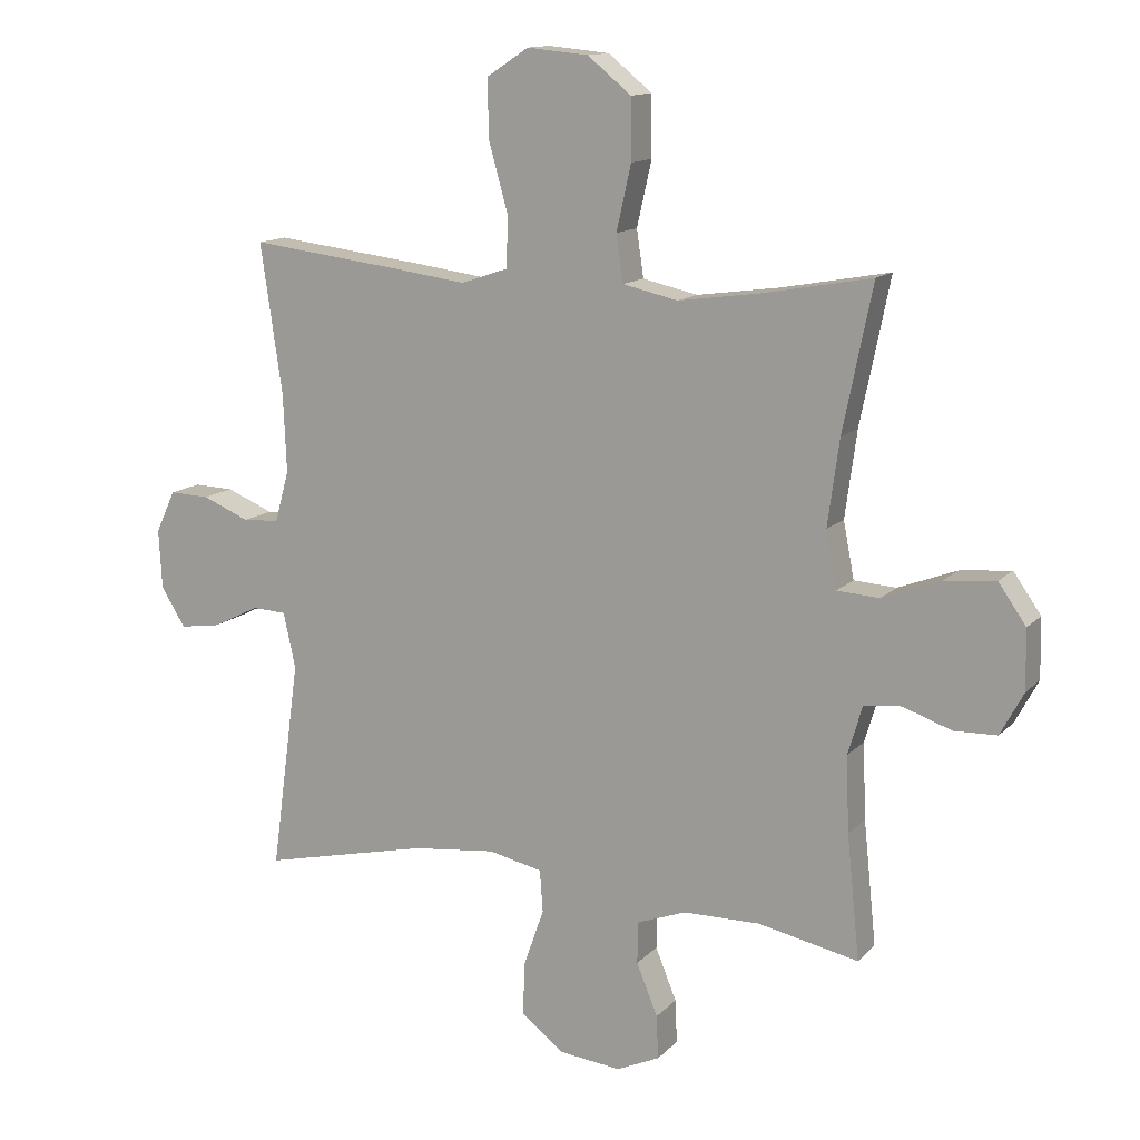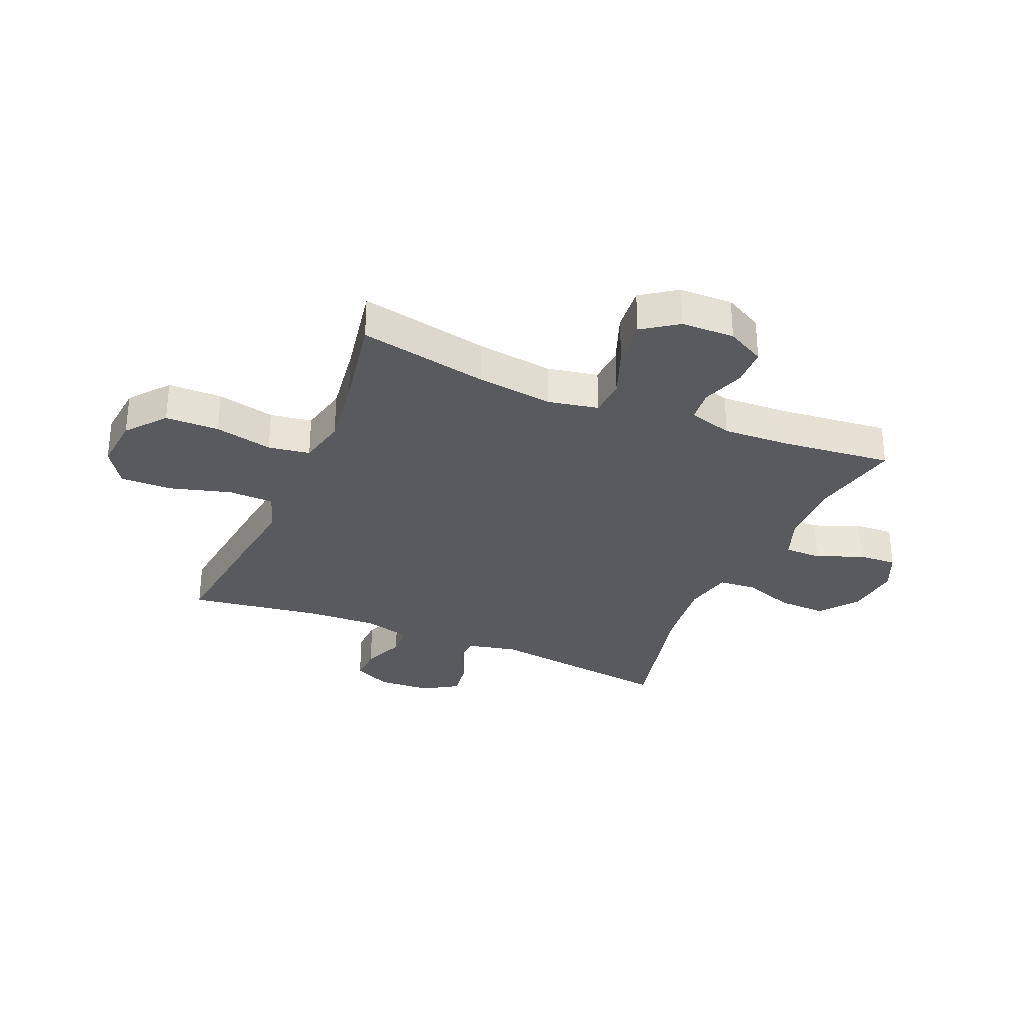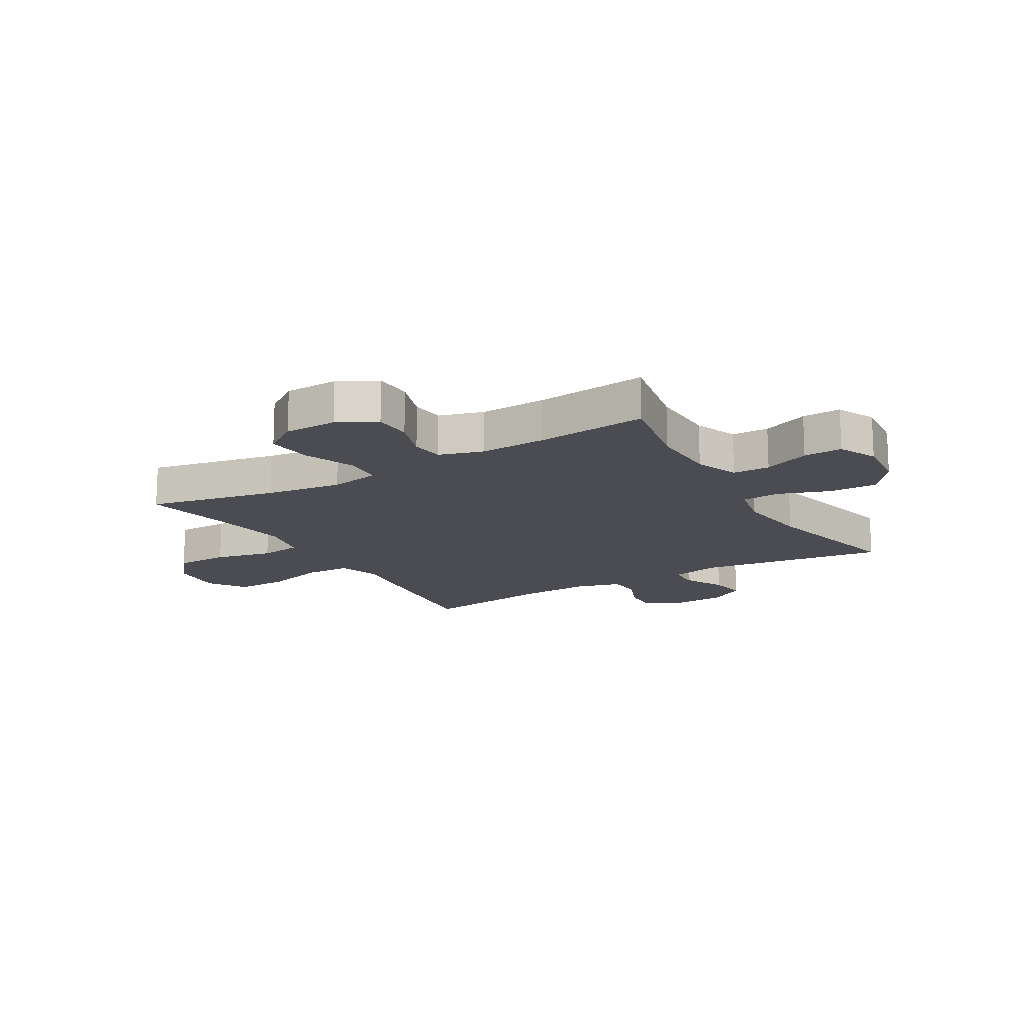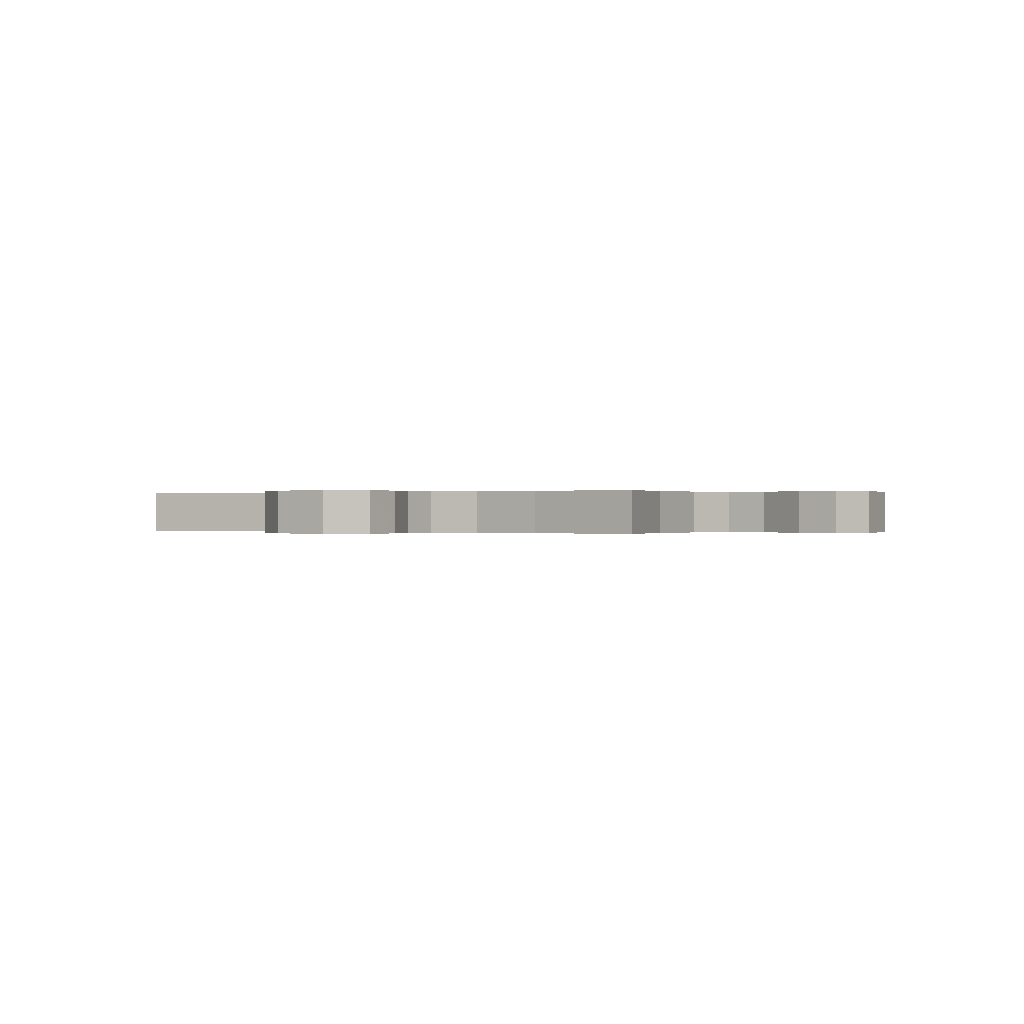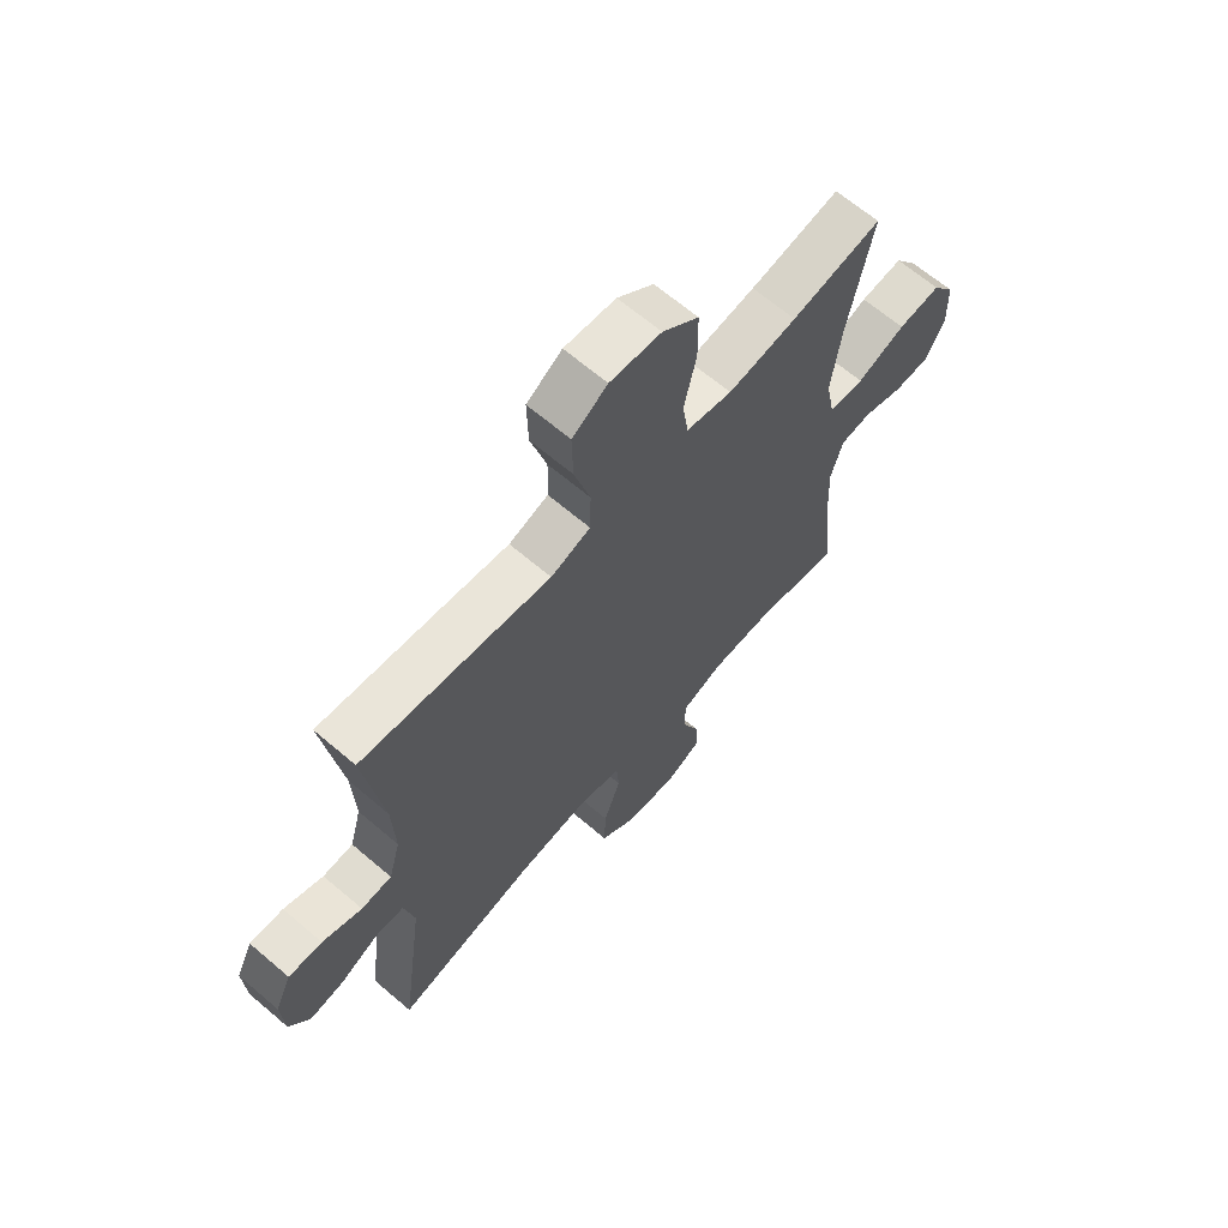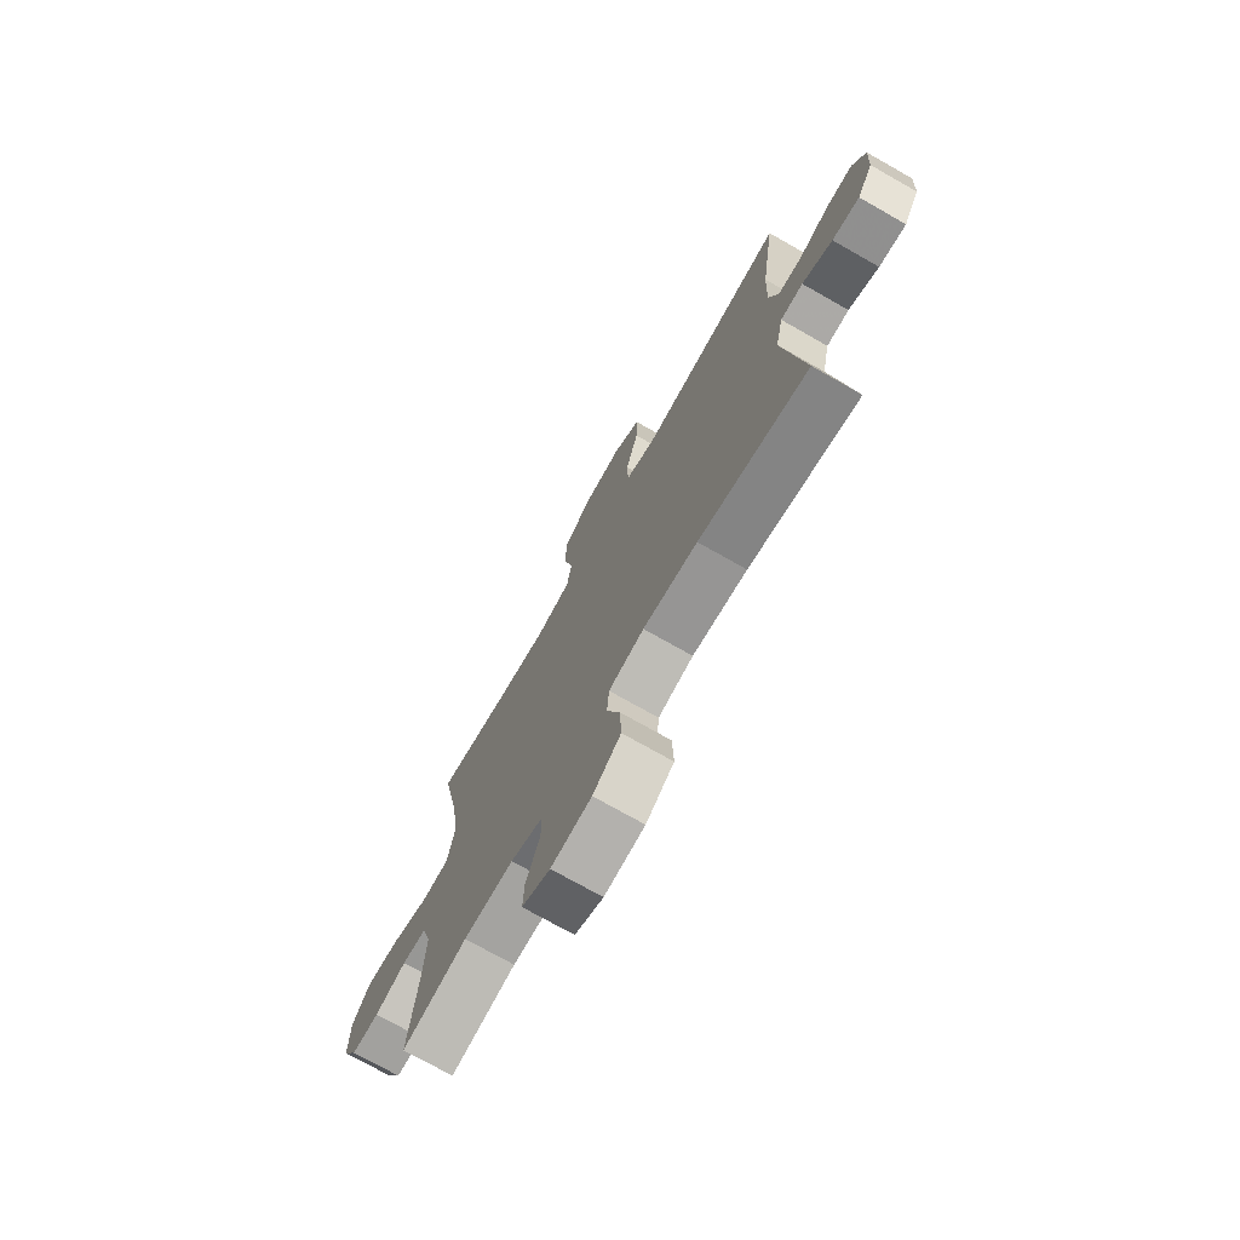
<metadata>
{"format":"obj","ext":"obj","renderer":"f3d","projection":"perspective","resolution":1024,"background":"white","views":[{"elev":13.2,"azim":26.3,"up":"+Z"},{"elev":-30.8,"azim":67.0,"up":"+Y"},{"elev":-15.5,"azim":120.6,"up":"+Y"},{"elev":-0.0,"azim":122.0,"up":"+Y"},{"elev":65.5,"azim":-49.4,"up":"+Z"},{"elev":-73.7,"azim":-119.6,"up":"+Z"}]}
</metadata>
<code>
v -0.5 0.07 0.5
v -0.262 0.07 0.472
v -0.147 0.07 0.457
v -0.073 0.07 0.482
v -0.071 0.07 0.562
v -0.101 0.07 0.668
v -0.103 0.07 0.759
v -0.037 0.07 0.802
v 0.059 0.07 0.793
v 0.127 0.07 0.738
v 0.128 0.07 0.644
v 0.105 0.07 0.543
v 0.116 0.07 0.47
v 0.202 0.07 0.451
v 0.331 0.07 0.469
v 0.5 0.07 0.5
v 0.454 0.07 0.274
v 0.436 0.07 0.14
v 0.453 0.07 0.052
v 0.519 0.07 0.048
v 0.61 0.07 0.083
v 0.69 0.07 0.091
v 0.733 0.07 0.03
v 0.735 0.07 -0.063
v 0.699 0.07 -0.13
v 0.632 0.07 -0.132
v 0.556 0.07 -0.106
v 0.498 0.07 -0.112
v 0.475 0.07 -0.189
v 0.48 0.07 -0.307
v 0.5 0.07 -0.5
v 0.343 0.07 -0.468
v 0.223 0.07 -0.47
v 0.146 0.07 -0.499
v 0.145 0.07 -0.564
v 0.178 0.07 -0.645
v 0.181 0.07 -0.713
v 0.113 0.07 -0.744
v 0.016 0.07 -0.734
v -0.051 0.07 -0.683
v -0.048 0.07 -0.599
v -0.016 0.07 -0.508
v -0.021 0.07 -0.442
v -0.106 0.07 -0.424
v -0.237 0.07 -0.439
v -0.5 0.07 -0.5
v -0.455 0.07 -0.171
v -0.474 0.07 -0.084
v -0.528 0.07 -0.082
v -0.6 0.07 -0.118
v -0.665 0.07 -0.128
v -0.703 0.07 -0.067
v -0.708 0.07 0.026
v -0.677 0.07 0.092
v -0.614 0.07 0.09
v -0.54 0.07 0.06
v -0.483 0.07 0.064
v -0.461 0.07 0.144
v -0.466 0.07 0.266
v -0.5 0 0.5
v -0.262 0 0.472
v -0.147 0 0.457
v -0.073 0 0.482
v -0.071 0 0.562
v -0.101 0 0.668
v -0.103 0 0.759
v -0.037 0 0.802
v 0.059 0 0.793
v 0.127 0 0.738
v 0.128 0 0.644
v 0.105 0 0.543
v 0.116 0 0.47
v 0.202 0 0.451
v 0.331 0 0.469
v 0.5 0 0.5
v 0.454 0 0.274
v 0.436 0 0.14
v 0.453 0 0.052
v 0.519 0 0.048
v 0.61 0 0.083
v 0.69 0 0.091
v 0.733 0 0.03
v 0.735 0 -0.063
v 0.699 0 -0.13
v 0.632 0 -0.132
v 0.556 0 -0.106
v 0.498 0 -0.112
v 0.475 0 -0.189
v 0.48 0 -0.307
v 0.5 0 -0.5
v 0.343 0 -0.468
v 0.223 0 -0.47
v 0.146 0 -0.499
v 0.145 0 -0.564
v 0.178 0 -0.645
v 0.181 0 -0.713
v 0.113 0 -0.744
v 0.016 0 -0.734
v -0.051 0 -0.683
v -0.048 0 -0.599
v -0.016 0 -0.508
v -0.021 0 -0.442
v -0.106 0 -0.424
v -0.237 0 -0.439
v -0.5 0 -0.5
v -0.455 0 -0.171
v -0.474 0 -0.084
v -0.528 0 -0.082
v -0.6 0 -0.118
v -0.665 0 -0.128
v -0.703 0 -0.067
v -0.708 0 0.026
v -0.677 0 0.092
v -0.614 0 0.09
v -0.54 0 0.06
v -0.483 0 0.064
v -0.461 0 0.144
v -0.466 0 0.266
f 53 54 55 56
f 53 56 57
f 52 53 57
f 49 50 51 52
f 48 49 52 57
f 47 48 57 58
f 45 46 47
f 44 45 47 58
f 39 40 41 42
f 39 42 43
f 38 39 43
f 35 36 37 38
f 34 35 38 43
f 33 34 43
f 32 33 43 44
f 30 31 32
f 29 30 32 44
f 24 25 26 27
f 24 27 28
f 23 24 28
f 20 21 22 23
f 19 20 23 28
f 15 16 17
f 14 15 17 18
f 13 14 18 19
f 9 10 11 12
f 9 12 13
f 8 9 13
f 5 6 7 8
f 4 5 8 13
f 3 4 13 19
f 59 1 2 3
f 29 44 58 59
f 28 29 59
f 3 19 28 59
f 115 114 113 112
f 116 115 112
f 116 112 111
f 111 110 109 108
f 116 111 108 107
f 117 116 107 106
f 106 105 104
f 117 106 104 103
f 101 100 99 98
f 102 101 98
f 102 98 97
f 97 96 95 94
f 102 97 94 93
f 102 93 92
f 103 102 92 91
f 91 90 89
f 103 91 89 88
f 86 85 84 83
f 87 86 83
f 87 83 82
f 82 81 80 79
f 87 82 79 78
f 76 75 74
f 77 76 74 73
f 78 77 73 72
f 71 70 69 68
f 72 71 68
f 72 68 67
f 67 66 65 64
f 72 67 64 63
f 78 72 63 62
f 62 61 60 118
f 118 117 103 88
f 118 88 87
f 118 87 78 62
f 1 60 61 2
f 2 61 62 3
f 3 62 63 4
f 4 63 64 5
f 5 64 65 6
f 6 65 66 7
f 7 66 67 8
f 8 67 68 9
f 9 68 69 10
f 10 69 70 11
f 11 70 71 12
f 12 71 72 13
f 13 72 73 14
f 14 73 74 15
f 15 74 75 16
f 16 75 76 17
f 17 76 77 18
f 18 77 78 19
f 19 78 79 20
f 20 79 80 21
f 21 80 81 22
f 22 81 82 23
f 23 82 83 24
f 24 83 84 25
f 25 84 85 26
f 26 85 86 27
f 27 86 87 28
f 28 87 88 29
f 29 88 89 30
f 30 89 90 31
f 31 90 91 32
f 32 91 92 33
f 33 92 93 34
f 34 93 94 35
f 35 94 95 36
f 36 95 96 37
f 37 96 97 38
f 38 97 98 39
f 39 98 99 40
f 40 99 100 41
f 41 100 101 42
f 42 101 102 43
f 43 102 103 44
f 44 103 104 45
f 45 104 105 46
f 46 105 106 47
f 47 106 107 48
f 48 107 108 49
f 49 108 109 50
f 50 109 110 51
f 51 110 111 52
f 52 111 112 53
f 53 112 113 54
f 54 113 114 55
f 55 114 115 56
f 56 115 116 57
f 57 116 117 58
f 58 117 118 59
f 59 118 60 1

</code>
